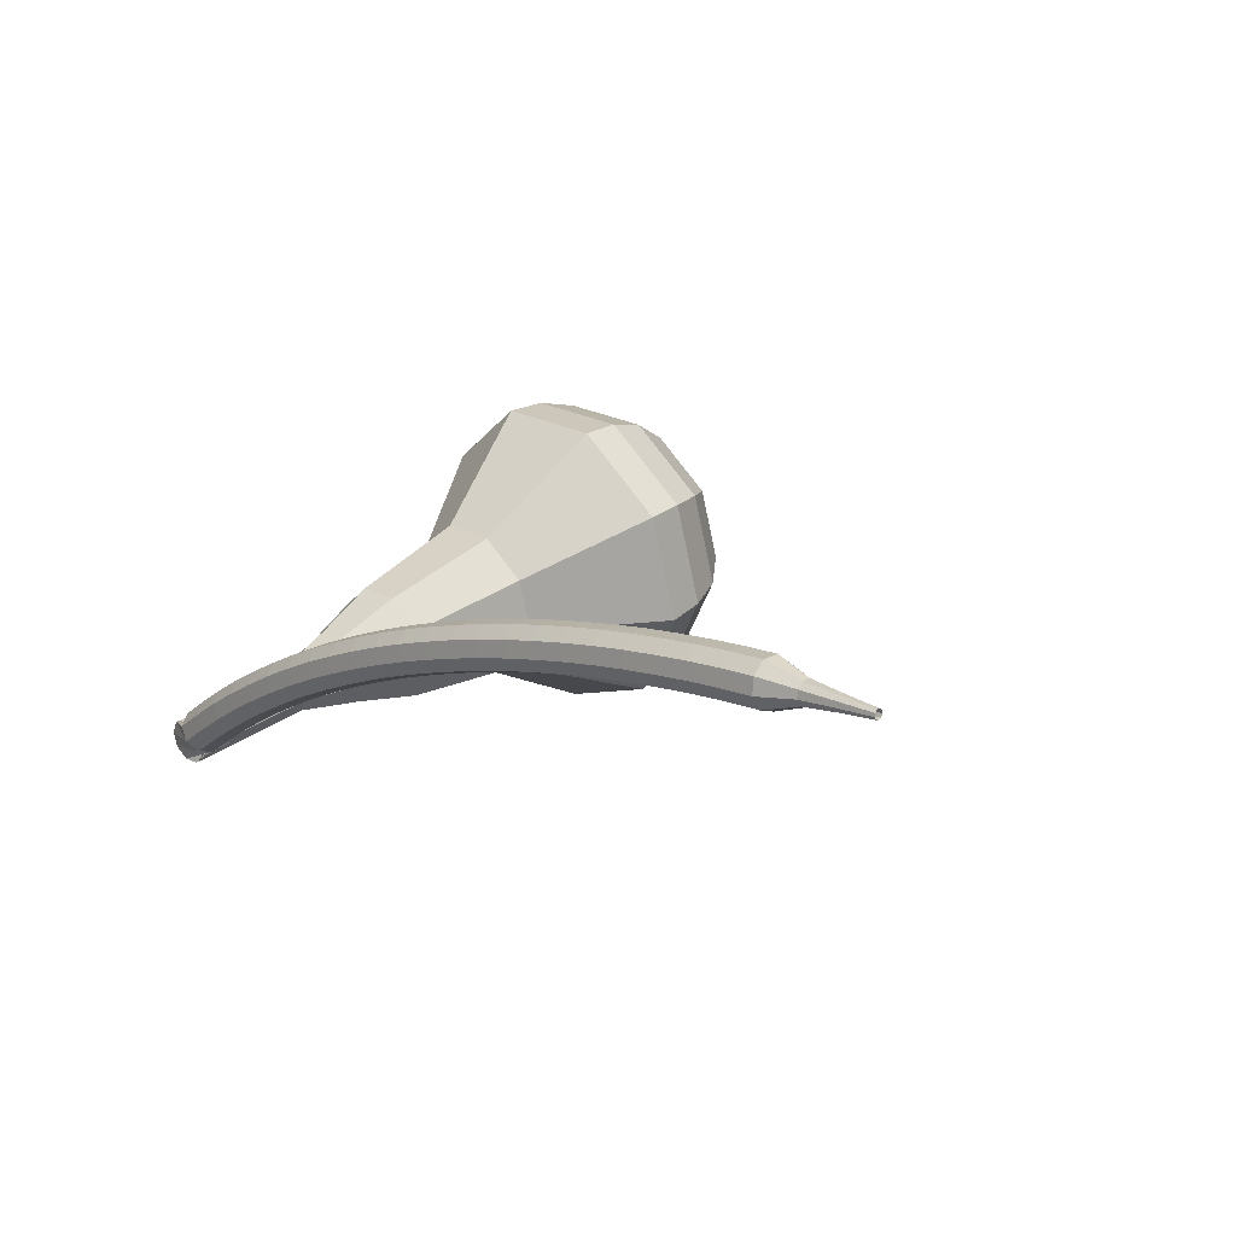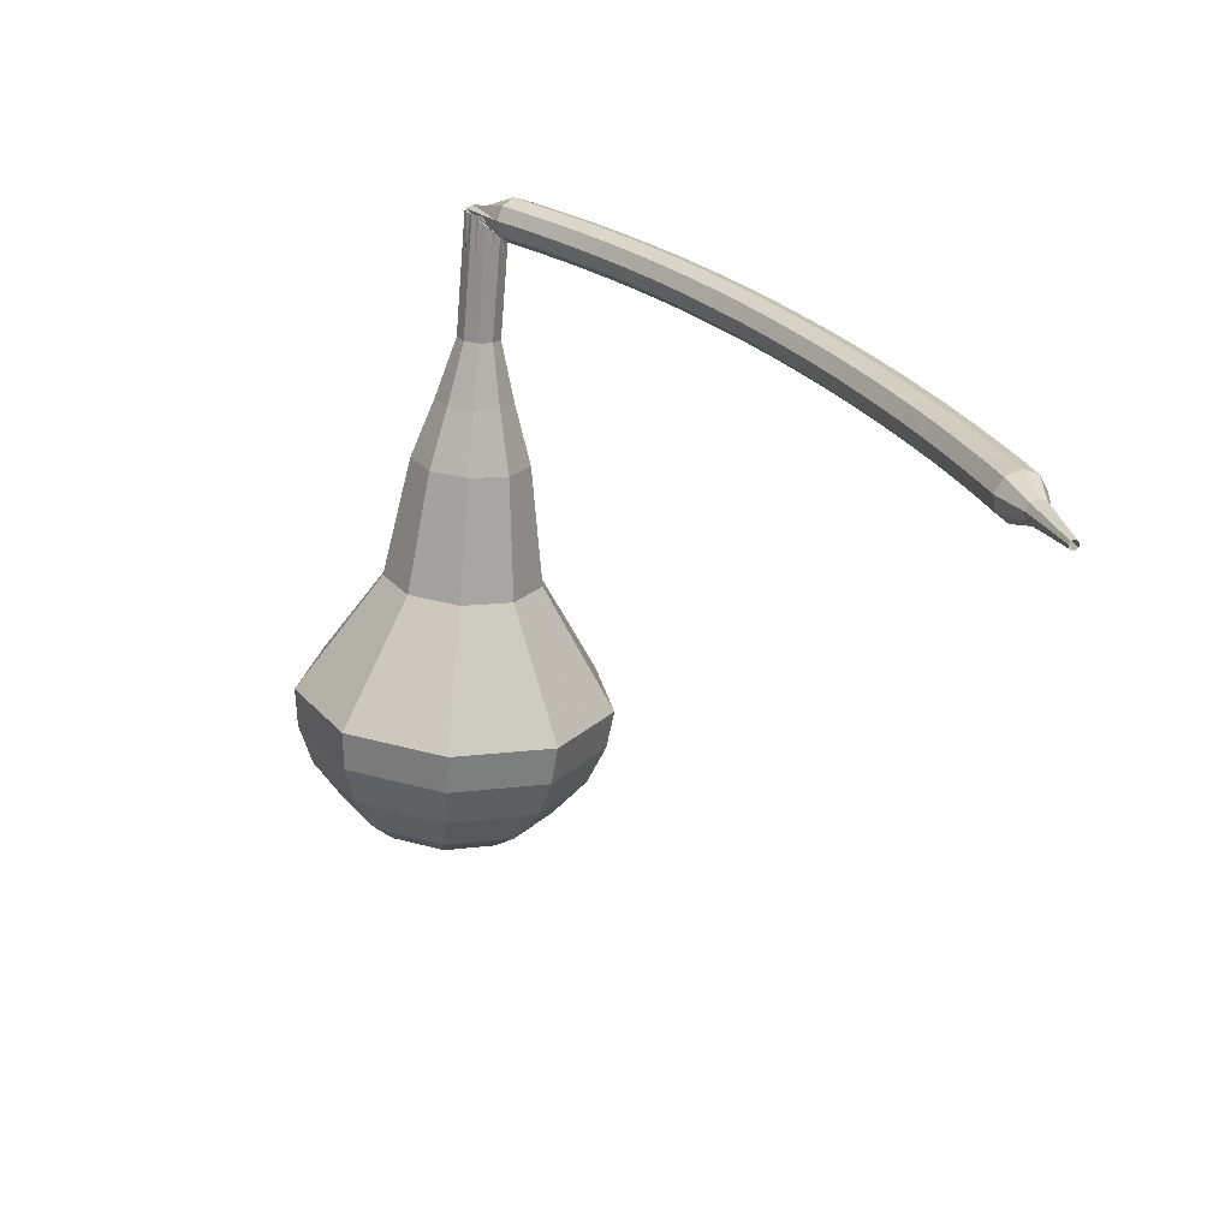
<metadata>
{"format":"obj","ext":"obj","renderer":"f3d","projection":"perspective","resolution":1024,"background":"white","views":[{"elev":35.7,"azim":-67.1,"up":"+Z"},{"elev":-46.4,"azim":-91.0,"up":"+Y"}]}
</metadata>
<code>
g tube1
v 159.4 145.3 148.6
v 159.6 146.5 145.5
v 160.6 149.3 143.8
v 161.9 152.4 144.4
v 162.8 154.3 146.9
v 163 154.3 150.3
v 162.4 152.2 152.9
v 161.2 149 153.5
v 160 146.3 151.8
v 159.4 145.3 148.6
v 160.8 146.2 148.6
v 160.9 147.1 146.2
v 161.7 149.1 145
v 162.6 151.4 145.4
v 163.3 152.8 147.3
v 163.4 152.8 149.8
v 162.9 151.2 151.7
v 162.1 148.9 152.1
v 161.2 147 150.9
v 160.8 146.2 148.6
v 163 149.3 148.5
v 163 149.3 148.5
v 163 149.3 148.5
v 163 149.3 148.5
v 163 149.3 148.5
v 163 149.3 148.5
v 163 149.3 148.5
v 163 149.3 148.5
v 163 149.3 148.5
v 163 149.3 148.5
v 135.2 161.2 150.5
v 135 161 149.8
v 134.8 160.5 149.5
v 134.6 159.9 149.6
v 134.5 159.4 150.1
v 134.6 159.4 150.8
v 134.8 159.8 151.3
v 135 160.4 151.4
v 135.2 161 151.1
v 135.2 161.2 150.5
v 133.6 159.6 151.6
v 133.7 159 151.2
v 134.1 158.6 150.9
v 134.8 158.5 151
v 135.3 158.7 151.4
v 135.5 159.2 151.9
v 135.2 159.7 152.2
v 134.6 160 152.3
v 133.9 159.9 152.1
v 133.6 159.6 151.6
v 133.2 158.5 152.8
v 133.3 158 152.3
v 133.8 157.6 152.1
v 134.5 157.5 152.2
v 135 157.7 152.5
v 135.2 158.2 153
v 134.9 158.7 153.4
v 134.2 158.9 153.5
v 133.6 158.9 153.2
v 133.2 158.5 152.8
v 132.9 157.5 153.9
v 133 157 153.4
v 133.5 156.5 153.2
v 134.2 156.4 153.3
v 134.7 156.6 153.6
v 134.8 157.1 154.1
v 134.5 157.6 154.5
v 133.9 157.9 154.6
v 133.3 157.8 154.4
v 132.9 157.5 153.9
v 132.6 156.4 155
v 132.7 155.9 154.5
v 133.2 155.5 154.2
v 133.8 155.4 154.3
v 134.4 155.6 154.7
v 134.5 156 155.2
v 134.2 156.5 155.6
v 133.6 156.7 155.7
v 132.9 156.7 155.4
v 132.6 156.4 155
v 132.2 155.2 156
v 132.3 154.8 155.5
v 132.8 154.4 155.3
v 133.5 154.2 155.4
v 134 154.4 155.8
v 134.1 154.9 156.3
v 133.8 155.3 156.7
v 133.2 155.6 156.8
v 132.6 155.6 156.5
v 132.2 155.2 156
v 131.9 154.1 157
v 132 153.6 156.5
v 132.5 153.2 156.3
v 133.1 153.1 156.4
v 133.6 153.3 156.8
v 133.8 153.7 157.3
v 133.5 154.2 157.7
v 132.8 154.4 157.8
v 132.2 154.4 157.5
v 131.9 154.1 157
v 131.5 152.9 158
v 131.6 152.5 157.5
v 132.1 152.1 157.2
v 132.8 152 157.3
v 133.3 152.1 157.7
v 133.4 152.5 158.3
v 133.1 153 158.7
v 132.5 153.2 158.8
v 131.8 153.2 158.5
v 131.5 152.9 158
v 131.1 151.7 158.9
v 131.2 151.3 158.4
v 131.7 150.9 158.1
v 132.4 150.8 158.2
v 132.9 150.9 158.7
v 133 151.3 159.2
v 132.7 151.8 159.6
v 132.1 152 159.7
v 131.4 152 159.5
v 131.1 151.7 158.9
v 130.7 150.5 159.8
v 130.8 150.1 159.3
v 131.3 149.7 159
v 132 149.6 159.1
v 132.5 149.7 159.5
v 132.6 150.1 160.1
v 132.3 150.5 160.5
v 131.7 150.8 160.6
v 131 150.8 160.4
v 130.7 150.5 159.8
v 130.3 149.3 160.7
v 130.4 148.9 160.2
v 130.9 148.5 159.9
v 131.6 148.4 160
v 132.1 148.5 160.4
v 132.2 148.9 161
v 131.9 149.3 161.4
v 131.3 149.5 161.5
v 130.6 149.5 161.2
v 130.3 149.3 160.7
v 129.9 148 161.5
v 130 147.6 161
v 130.5 147.3 160.7
v 131.2 147.1 160.8
v 131.7 147.3 161.2
v 131.8 147.6 161.8
v 131.5 148 162.3
v 130.9 148.3 162.4
v 130.2 148.3 162.1
v 129.9 148 161.5
v 129.5 146.8 162.3
v 129.6 146.4 161.8
v 130.1 146 161.5
v 130.8 145.9 161.6
v 131.3 146 162
v 131.4 146.3 162.6
v 131.1 146.7 163.1
v 130.4 147 163.2
v 129.8 147 162.9
v 129.5 146.8 162.3
v 129.1 145.5 163.1
v 129.2 145.1 162.5
v 129.7 144.8 162.2
v 130.4 144.6 162.3
v 130.9 144.7 162.8
v 131 145 163.4
v 130.6 145.4 163.8
v 130 145.7 163.9
v 129.4 145.7 163.6
v 129.1 145.5 163.1
v 128.6 144.2 163.8
v 128.8 143.8 163.2
v 129.3 143.5 162.9
v 129.9 143.3 163
v 130.4 143.4 163.5
v 130.5 143.7 164.1
v 130.2 144.1 164.6
v 129.6 144.3 164.7
v 129 144.4 164.4
v 128.6 144.2 163.8
v 128.2 142.9 164.5
v 128.3 142.5 163.9
v 128.8 142.2 163.6
v 129.5 142 163.7
v 130 142.1 164.2
v 130.1 142.4 164.8
v 129.7 142.7 165.3
v 129.1 143 165.4
v 128.5 143.1 165.1
v 128.2 142.9 164.5
v 127.7 141.5 165.2
v 127.9 141.2 164.6
v 128.4 140.9 164.3
v 129 140.7 164.4
v 129.5 140.8 164.9
v 129.6 141 165.5
v 129.3 141.4 166
v 128.7 141.7 166.1
v 128.1 141.7 165.8
v 127.7 141.5 165.2
v 127.3 140.2 165.8
v 127.4 139.9 165.2
v 127.9 139.6 164.9
v 128.6 139.4 165
v 129.1 139.4 165.5
v 129.2 139.7 166.1
v 128.8 140 166.6
v 128.2 140.3 166.7
v 127.6 140.4 166.4
v 127.3 140.2 165.8
v 126.8 138.9 166.4
v 127 138.6 165.8
v 127.5 138.2 165.5
v 128.1 138.1 165.6
v 128.6 138.1 166.1
v 128.7 138.3 166.8
v 128.3 138.7 167.2
v 127.7 138.9 167.3
v 127.1 139 167
v 126.8 138.9 166.4
v 126.3 137.5 167
v 126.5 137.2 166.4
v 127 136.9 166.1
v 127.6 136.7 166.2
v 128.1 136.7 166.7
v 128.2 137 167.3
v 127.9 137.3 167.8
v 127.2 137.6 167.9
v 126.6 137.7 167.6
v 126.3 137.5 167
v 125.9 136.2 167.6
v 126 135.9 167
v 126.5 135.6 166.6
v 127.2 135.4 166.8
v 127.6 135.4 167.2
v 127.7 135.6 167.9
v 127.4 135.9 168.4
v 126.7 136.2 168.5
v 126.1 136.3 168.2
v 125.9 136.2 167.6
v 125.4 134.8 168.1
v 125.5 134.5 167.5
v 126 134.2 167.2
v 126.7 134 167.3
v 127.1 134 167.8
v 127.2 134.2 168.4
v 126.9 134.5 168.9
v 126.2 134.8 169
v 125.6 134.9 168.7
v 125.4 134.8 168.1
v 124.8 133.4 168.6
v 125 133.1 168
v 125.5 132.8 167.6
v 126.2 132.6 167.8
v 126.6 132.6 168.3
v 126.7 132.8 168.9
v 126.3 133.1 169.4
v 125.7 133.4 169.5
v 125.1 133.5 169.2
v 124.8 133.4 168.6
v 124.3 132 169
v 124.5 131.8 168.4
v 125 131.5 168.1
v 125.7 131.3 168.2
v 126.1 131.3 168.7
v 126.2 131.4 169.4
v 125.8 131.7 169.9
v 125.2 132 170
v 124.6 132.1 169.7
v 124.3 132 169
v 123.8 130.6 169.5
v 124 130.4 168.8
v 124.5 130.1 168.5
v 125.1 129.9 168.6
v 125.6 129.9 169.1
v 125.7 130 169.8
v 125.3 130.3 170.3
v 124.7 130.6 170.4
v 124.1 130.7 170.1
v 123.8 130.6 169.5
v 123.7 129.1 169.8
v 123.8 129 169.5
v 124.1 128.8 169.4
v 124.4 128.7 169.4
v 124.6 128.7 169.7
v 124.7 128.8 170
v 124.5 128.9 170.3
v 124.2 129 170.3
v 123.9 129.1 170.2
v 123.7 129.1 169.8
v 123.4 127.6 170.2
v 123.4 127.5 170
v 123.6 127.4 169.9
v 123.8 127.4 169.9
v 123.9 127.4 170.1
v 124 127.4 170.3
v 123.8 127.5 170.5
v 123.6 127.6 170.5
v 123.4 127.6 170.4
v 123.4 127.6 170.2
v 122.9 126.2 170.6
v 123 126.1 170.4
v 123.1 126.1 170.4
v 123.2 126 170.4
v 123.3 126 170.5
v 123.3 126 170.6
v 123.2 126.1 170.7
v 123.1 126.2 170.8
v 123 126.2 170.7
v 122.9 126.2 170.6
f 1 2 12
f 12 11 1
f 2 3 13
f 13 12 2
f 3 4 14
f 14 13 3
f 4 5 15
f 15 14 4
f 5 6 16
f 16 15 5
f 6 7 17
f 17 16 6
f 7 8 18
f 18 17 7
f 8 9 19
f 19 18 8
f 9 10 20
f 20 19 9
f 11 12 22
f 22 21 11
f 12 13 23
f 23 22 12
f 13 14 24
f 24 23 13
f 14 15 25
f 25 24 14
f 15 16 26
f 26 25 15
f 16 17 27
f 27 26 16
f 17 18 28
f 28 27 17
f 18 19 29
f 29 28 18
f 19 20 30
f 30 29 19
f 21 22 32
f 32 31 21
f 22 23 33
f 33 32 22
f 23 24 34
f 34 33 23
f 24 25 35
f 35 34 24
f 25 26 36
f 36 35 25
f 26 27 37
f 37 36 26
f 27 28 38
f 38 37 27
f 28 29 39
f 39 38 28
f 29 30 40
f 40 39 29
f 31 32 42
f 42 41 31
f 32 33 43
f 43 42 32
f 33 34 44
f 44 43 33
f 34 35 45
f 45 44 34
f 35 36 46
f 46 45 35
f 36 37 47
f 47 46 36
f 37 38 48
f 48 47 37
f 38 39 49
f 49 48 38
f 39 40 50
f 50 49 39
f 41 42 52
f 52 51 41
f 42 43 53
f 53 52 42
f 43 44 54
f 54 53 43
f 44 45 55
f 55 54 44
f 45 46 56
f 56 55 45
f 46 47 57
f 57 56 46
f 47 48 58
f 58 57 47
f 48 49 59
f 59 58 48
f 49 50 60
f 60 59 49
f 51 52 62
f 62 61 51
f 52 53 63
f 63 62 52
f 53 54 64
f 64 63 53
f 54 55 65
f 65 64 54
f 55 56 66
f 66 65 55
f 56 57 67
f 67 66 56
f 57 58 68
f 68 67 57
f 58 59 69
f 69 68 58
f 59 60 70
f 70 69 59
f 61 62 72
f 72 71 61
f 62 63 73
f 73 72 62
f 63 64 74
f 74 73 63
f 64 65 75
f 75 74 64
f 65 66 76
f 76 75 65
f 66 67 77
f 77 76 66
f 67 68 78
f 78 77 67
f 68 69 79
f 79 78 68
f 69 70 80
f 80 79 69
f 71 72 82
f 82 81 71
f 72 73 83
f 83 82 72
f 73 74 84
f 84 83 73
f 74 75 85
f 85 84 74
f 75 76 86
f 86 85 75
f 76 77 87
f 87 86 76
f 77 78 88
f 88 87 77
f 78 79 89
f 89 88 78
f 79 80 90
f 90 89 79
f 81 82 92
f 92 91 81
f 82 83 93
f 93 92 82
f 83 84 94
f 94 93 83
f 84 85 95
f 95 94 84
f 85 86 96
f 96 95 85
f 86 87 97
f 97 96 86
f 87 88 98
f 98 97 87
f 88 89 99
f 99 98 88
f 89 90 100
f 100 99 89
f 91 92 102
f 102 101 91
f 92 93 103
f 103 102 92
f 93 94 104
f 104 103 93
f 94 95 105
f 105 104 94
f 95 96 106
f 106 105 95
f 96 97 107
f 107 106 96
f 97 98 108
f 108 107 97
f 98 99 109
f 109 108 98
f 99 100 110
f 110 109 99
f 101 102 112
f 112 111 101
f 102 103 113
f 113 112 102
f 103 104 114
f 114 113 103
f 104 105 115
f 115 114 104
f 105 106 116
f 116 115 105
f 106 107 117
f 117 116 106
f 107 108 118
f 118 117 107
f 108 109 119
f 119 118 108
f 109 110 120
f 120 119 109
f 111 112 122
f 122 121 111
f 112 113 123
f 123 122 112
f 113 114 124
f 124 123 113
f 114 115 125
f 125 124 114
f 115 116 126
f 126 125 115
f 116 117 127
f 127 126 116
f 117 118 128
f 128 127 117
f 118 119 129
f 129 128 118
f 119 120 130
f 130 129 119
f 121 122 132
f 132 131 121
f 122 123 133
f 133 132 122
f 123 124 134
f 134 133 123
f 124 125 135
f 135 134 124
f 125 126 136
f 136 135 125
f 126 127 137
f 137 136 126
f 127 128 138
f 138 137 127
f 128 129 139
f 139 138 128
f 129 130 140
f 140 139 129
f 131 132 142
f 142 141 131
f 132 133 143
f 143 142 132
f 133 134 144
f 144 143 133
f 134 135 145
f 145 144 134
f 135 136 146
f 146 145 135
f 136 137 147
f 147 146 136
f 137 138 148
f 148 147 137
f 138 139 149
f 149 148 138
f 139 140 150
f 150 149 139
f 141 142 152
f 152 151 141
f 142 143 153
f 153 152 142
f 143 144 154
f 154 153 143
f 144 145 155
f 155 154 144
f 145 146 156
f 156 155 145
f 146 147 157
f 157 156 146
f 147 148 158
f 158 157 147
f 148 149 159
f 159 158 148
f 149 150 160
f 160 159 149
f 151 152 162
f 162 161 151
f 152 153 163
f 163 162 152
f 153 154 164
f 164 163 153
f 154 155 165
f 165 164 154
f 155 156 166
f 166 165 155
f 156 157 167
f 167 166 156
f 157 158 168
f 168 167 157
f 158 159 169
f 169 168 158
f 159 160 170
f 170 169 159
f 161 162 172
f 172 171 161
f 162 163 173
f 173 172 162
f 163 164 174
f 174 173 163
f 164 165 175
f 175 174 164
f 165 166 176
f 176 175 165
f 166 167 177
f 177 176 166
f 167 168 178
f 178 177 167
f 168 169 179
f 179 178 168
f 169 170 180
f 180 179 169
f 171 172 182
f 182 181 171
f 172 173 183
f 183 182 172
f 173 174 184
f 184 183 173
f 174 175 185
f 185 184 174
f 175 176 186
f 186 185 175
f 176 177 187
f 187 186 176
f 177 178 188
f 188 187 177
f 178 179 189
f 189 188 178
f 179 180 190
f 190 189 179
f 181 182 192
f 192 191 181
f 182 183 193
f 193 192 182
f 183 184 194
f 194 193 183
f 184 185 195
f 195 194 184
f 185 186 196
f 196 195 185
f 186 187 197
f 197 196 186
f 187 188 198
f 198 197 187
f 188 189 199
f 199 198 188
f 189 190 200
f 200 199 189
f 191 192 202
f 202 201 191
f 192 193 203
f 203 202 192
f 193 194 204
f 204 203 193
f 194 195 205
f 205 204 194
f 195 196 206
f 206 205 195
f 196 197 207
f 207 206 196
f 197 198 208
f 208 207 197
f 198 199 209
f 209 208 198
f 199 200 210
f 210 209 199
f 201 202 212
f 212 211 201
f 202 203 213
f 213 212 202
f 203 204 214
f 214 213 203
f 204 205 215
f 215 214 204
f 205 206 216
f 216 215 205
f 206 207 217
f 217 216 206
f 207 208 218
f 218 217 207
f 208 209 219
f 219 218 208
f 209 210 220
f 220 219 209
f 211 212 222
f 222 221 211
f 212 213 223
f 223 222 212
f 213 214 224
f 224 223 213
f 214 215 225
f 225 224 214
f 215 216 226
f 226 225 215
f 216 217 227
f 227 226 216
f 217 218 228
f 228 227 217
f 218 219 229
f 229 228 218
f 219 220 230
f 230 229 219
f 221 222 232
f 232 231 221
f 222 223 233
f 233 232 222
f 223 224 234
f 234 233 223
f 224 225 235
f 235 234 224
f 225 226 236
f 236 235 225
f 226 227 237
f 237 236 226
f 227 228 238
f 238 237 227
f 228 229 239
f 239 238 228
f 229 230 240
f 240 239 229
f 231 232 242
f 242 241 231
f 232 233 243
f 243 242 232
f 233 234 244
f 244 243 233
f 234 235 245
f 245 244 234
f 235 236 246
f 246 245 235
f 236 237 247
f 247 246 236
f 237 238 248
f 248 247 237
f 238 239 249
f 249 248 238
f 239 240 250
f 250 249 239
f 241 242 252
f 252 251 241
f 242 243 253
f 253 252 242
f 243 244 254
f 254 253 243
f 244 245 255
f 255 254 244
f 245 246 256
f 256 255 245
f 246 247 257
f 257 256 246
f 247 248 258
f 258 257 247
f 248 249 259
f 259 258 248
f 249 250 260
f 260 259 249
f 251 252 262
f 262 261 251
f 252 253 263
f 263 262 252
f 253 254 264
f 264 263 253
f 254 255 265
f 265 264 254
f 255 256 266
f 266 265 255
f 256 257 267
f 267 266 256
f 257 258 268
f 268 267 257
f 258 259 269
f 269 268 258
f 259 260 270
f 270 269 259
f 261 262 272
f 272 271 261
f 262 263 273
f 273 272 262
f 263 264 274
f 274 273 263
f 264 265 275
f 275 274 264
f 265 266 276
f 276 275 265
f 266 267 277
f 277 276 266
f 267 268 278
f 278 277 267
f 268 269 279
f 279 278 268
f 269 270 280
f 280 279 269
f 271 272 282
f 282 281 271
f 272 273 283
f 283 282 272
f 273 274 284
f 284 283 273
f 274 275 285
f 285 284 274
f 275 276 286
f 286 285 275
f 276 277 287
f 287 286 276
f 277 278 288
f 288 287 277
f 278 279 289
f 289 288 278
f 279 280 290
f 290 289 279
f 281 282 292
f 292 291 281
f 282 283 293
f 293 292 282
f 283 284 294
f 294 293 283
f 284 285 295
f 295 294 284
f 285 286 296
f 296 295 285
f 286 287 297
f 297 296 286
f 287 288 298
f 298 297 287
f 288 289 299
f 299 298 288
f 289 290 300
f 300 299 289
f 291 292 302
f 302 301 291
f 292 293 303
f 303 302 292
f 293 294 304
f 304 303 293
f 294 295 305
f 305 304 294
f 295 296 306
f 306 305 295
f 296 297 307
f 307 306 296
f 297 298 308
f 308 307 297
f 298 299 309
f 309 308 298
f 299 300 310
f 310 309 299
v 134.5 159.4 150.5
v 134.5 159.6 149.8
v 134.7 160.2 149.5
v 135 160.8 149.6
v 135.2 161.2 150.1
v 135.2 161.2 150.8
v 135.1 160.7 151.3
v 134.8 160.1 151.4
v 134.6 159.6 151.1
v 134.5 159.4 150.5
v 137.1 158.3 150.3
v 137.2 158.6 149.6
v 137.4 159.1 149.3
v 137.6 159.7 149.4
v 137.8 160.1 149.9
v 137.9 160.1 150.6
v 137.7 159.7 151.1
v 137.5 159.1 151.3
v 137.3 158.5 150.9
v 137.1 158.3 150.3
v 139.8 157.3 150.1
v 139.8 157.5 149.5
v 140 158.1 149.1
v 140.3 158.7 149.2
v 140.5 159.1 149.8
v 140.5 159.1 150.4
v 140.4 158.7 151
v 140.1 158 151.1
v 139.9 157.5 150.7
v 139.8 157.3 150.1
v 142.1 155.5 149.9
v 142.2 155.9 148.8
v 142.6 156.9 148.1
v 143 158.1 148.4
v 143.4 158.8 149.3
v 143.4 158.8 150.5
v 143.2 158 151.5
v 142.8 156.9 151.7
v 142.3 155.9 151.1
v 142.1 155.5 149.9
v 144.4 153.6 149.7
v 144.5 154.2 148
v 145.1 155.8 147
v 145.8 157.5 147.3
v 146.3 158.6 148.8
v 146.4 158.5 150.7
v 146.1 157.4 152.1
v 145.4 155.6 152.4
v 144.8 154.1 151.5
v 144.4 153.6 149.7
v 149.4 150.6 149.4
v 149.5 151.5 147
v 150.3 153.6 145.7
v 151.2 155.9 146.2
v 151.9 157.3 148.1
v 152.1 157.3 150.6
v 151.6 155.7 152.6
v 150.7 153.4 153
v 149.8 151.4 151.7
v 149.4 150.6 149.4
v 153.3 145 149
v 153.6 146.8 144.2
v 155.1 151 141.6
v 157 155.6 142.5
v 158.4 158.6 146.4
v 158.7 158.5 151.6
v 157.8 155.3 155.5
v 156 150.6 156.4
v 154.2 146.5 153.8
v 153.3 145 149
v 155.1 144.6 148.9
v 155.4 146.2 144.2
v 156.9 150.3 141.7
v 158.7 154.8 142.6
v 160.1 157.7 146.4
v 160.4 157.6 151.4
v 159.4 154.5 155.2
v 157.7 150 156
v 156 146 153.5
v 155.1 144.6 148.9
v 157.1 144.6 148.8
v 157.4 146.1 144.6
v 158.7 149.7 142.4
v 160.3 153.8 143.1
v 161.6 156.4 146.5
v 161.8 156.3 151
v 161 153.5 154.4
v 159.5 149.4 155.1
v 157.9 145.9 152.9
v 157.1 144.6 148.8
v 159.4 145.3 148.6
v 159.6 146.5 145.5
v 160.6 149.3 143.8
v 161.9 152.4 144.4
v 162.8 154.3 146.9
v 163 154.3 150.3
v 162.4 152.2 152.9
v 161.2 149 153.5
v 160 146.3 151.8
v 159.4 145.3 148.6
v 160.8 146.2 148.6
v 160.9 147.1 146.2
v 161.7 149.1 145
v 162.6 151.4 145.4
v 163.3 152.8 147.3
v 163.4 152.8 149.8
v 162.9 151.2 151.7
v 162.1 148.9 152.1
v 161.2 147 150.9
v 160.8 146.2 148.6
v 163 149.3 148.5
v 163 149.3 148.5
v 163 149.3 148.5
v 163 149.3 148.5
v 163 149.3 148.5
v 163 149.3 148.5
v 163 149.3 148.5
v 163 149.3 148.5
v 163 149.3 148.5
v 163 149.3 148.5
f 311 312 322
f 322 321 311
f 312 313 323
f 323 322 312
f 313 314 324
f 324 323 313
f 314 315 325
f 325 324 314
f 315 316 326
f 326 325 315
f 316 317 327
f 327 326 316
f 317 318 328
f 328 327 317
f 318 319 329
f 329 328 318
f 319 320 330
f 330 329 319
f 321 322 332
f 332 331 321
f 322 323 333
f 333 332 322
f 323 324 334
f 334 333 323
f 324 325 335
f 335 334 324
f 325 326 336
f 336 335 325
f 326 327 337
f 337 336 326
f 327 328 338
f 338 337 327
f 328 329 339
f 339 338 328
f 329 330 340
f 340 339 329
f 331 332 342
f 342 341 331
f 332 333 343
f 343 342 332
f 333 334 344
f 344 343 333
f 334 335 345
f 345 344 334
f 335 336 346
f 346 345 335
f 336 337 347
f 347 346 336
f 337 338 348
f 348 347 337
f 338 339 349
f 349 348 338
f 339 340 350
f 350 349 339
f 341 342 352
f 352 351 341
f 342 343 353
f 353 352 342
f 343 344 354
f 354 353 343
f 344 345 355
f 355 354 344
f 345 346 356
f 356 355 345
f 346 347 357
f 357 356 346
f 347 348 358
f 358 357 347
f 348 349 359
f 359 358 348
f 349 350 360
f 360 359 349
f 351 352 362
f 362 361 351
f 352 353 363
f 363 362 352
f 353 354 364
f 364 363 353
f 354 355 365
f 365 364 354
f 355 356 366
f 366 365 355
f 356 357 367
f 367 366 356
f 357 358 368
f 368 367 357
f 358 359 369
f 369 368 358
f 359 360 370
f 370 369 359
f 361 362 372
f 372 371 361
f 362 363 373
f 373 372 362
f 363 364 374
f 374 373 363
f 364 365 375
f 375 374 364
f 365 366 376
f 376 375 365
f 366 367 377
f 377 376 366
f 367 368 378
f 378 377 367
f 368 369 379
f 379 378 368
f 369 370 380
f 380 379 369
f 371 372 382
f 382 381 371
f 372 373 383
f 383 382 372
f 373 374 384
f 384 383 373
f 374 375 385
f 385 384 374
f 375 376 386
f 386 385 375
f 376 377 387
f 387 386 376
f 377 378 388
f 388 387 377
f 378 379 389
f 389 388 378
f 379 380 390
f 390 389 379
f 381 382 392
f 392 391 381
f 382 383 393
f 393 392 382
f 383 384 394
f 394 393 383
f 384 385 395
f 395 394 384
f 385 386 396
f 396 395 385
f 386 387 397
f 397 396 386
f 387 388 398
f 398 397 387
f 388 389 399
f 399 398 388
f 389 390 400
f 400 399 389
f 391 392 402
f 402 401 391
f 392 393 403
f 403 402 392
f 393 394 404
f 404 403 393
f 394 395 405
f 405 404 394
f 395 396 406
f 406 405 395
f 396 397 407
f 407 406 396
f 397 398 408
f 408 407 397
f 398 399 409
f 409 408 398
f 399 400 410
f 410 409 399
f 401 402 412
f 412 411 401
f 402 403 413
f 413 412 402
f 403 404 414
f 414 413 403
f 404 405 415
f 415 414 404
f 405 406 416
f 416 415 405
f 406 407 417
f 417 416 406
f 407 408 418
f 418 417 407
f 408 409 419
f 419 418 408
f 409 410 420
f 420 419 409
f 411 412 422
f 422 421 411
f 412 413 423
f 423 422 412
f 413 414 424
f 424 423 413
f 414 415 425
f 425 424 414
f 415 416 426
f 426 425 415
f 416 417 427
f 427 426 416
f 417 418 428
f 428 427 417
f 418 419 429
f 429 428 418
f 419 420 430
f 430 429 419
g

</code>
